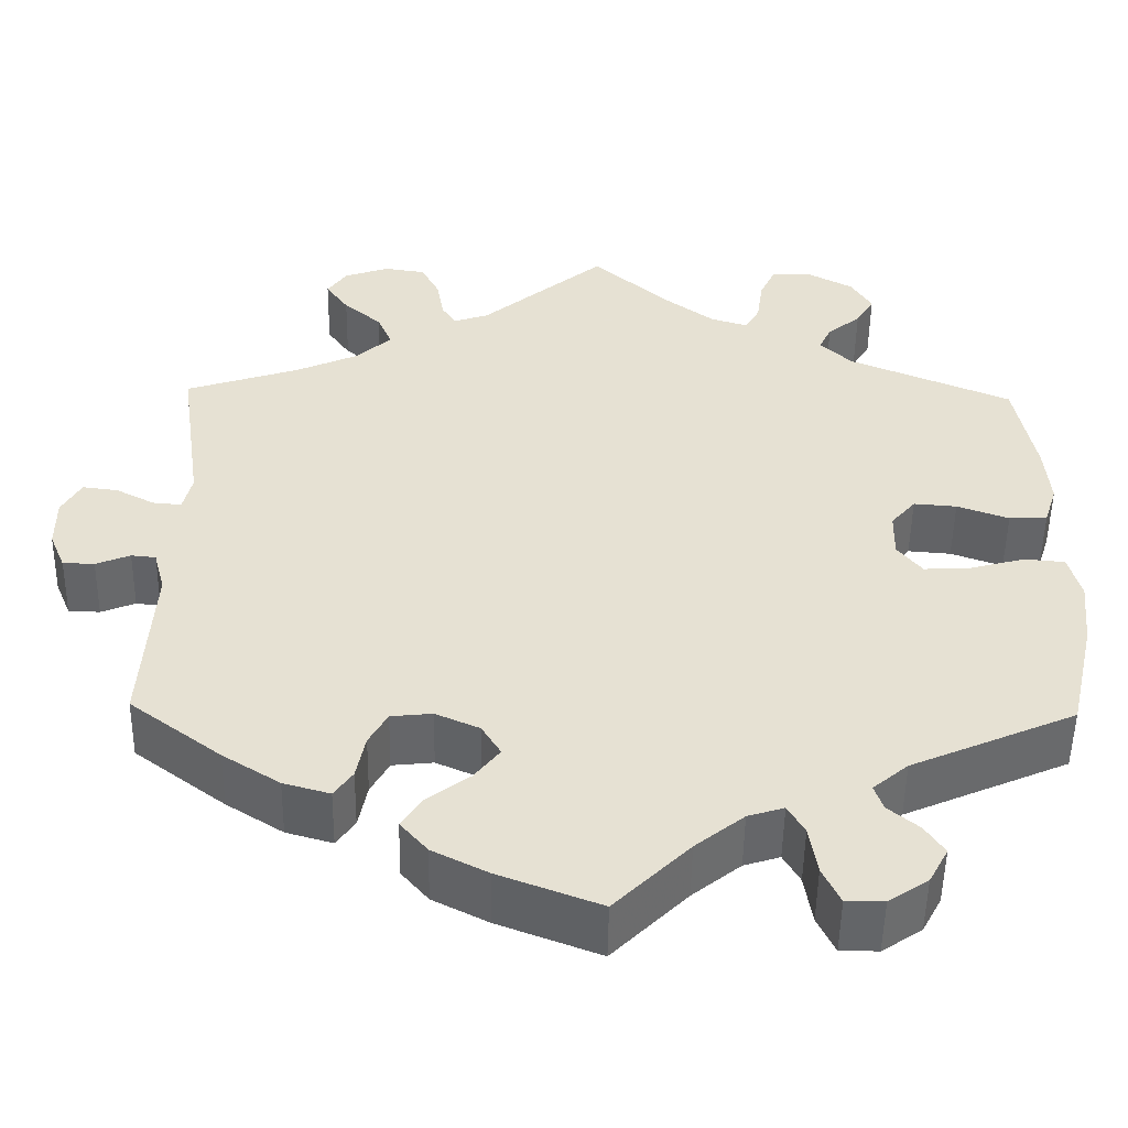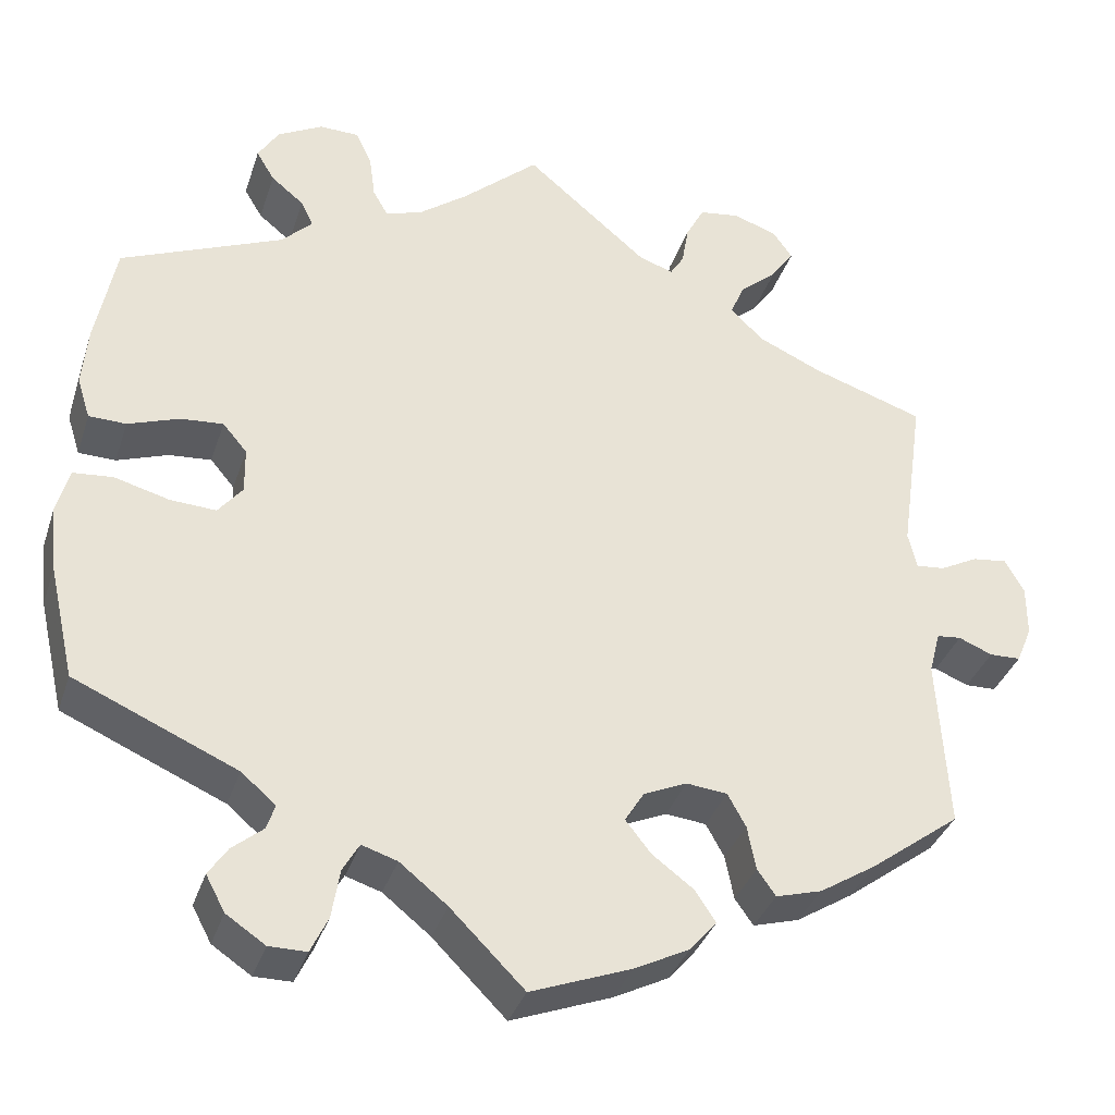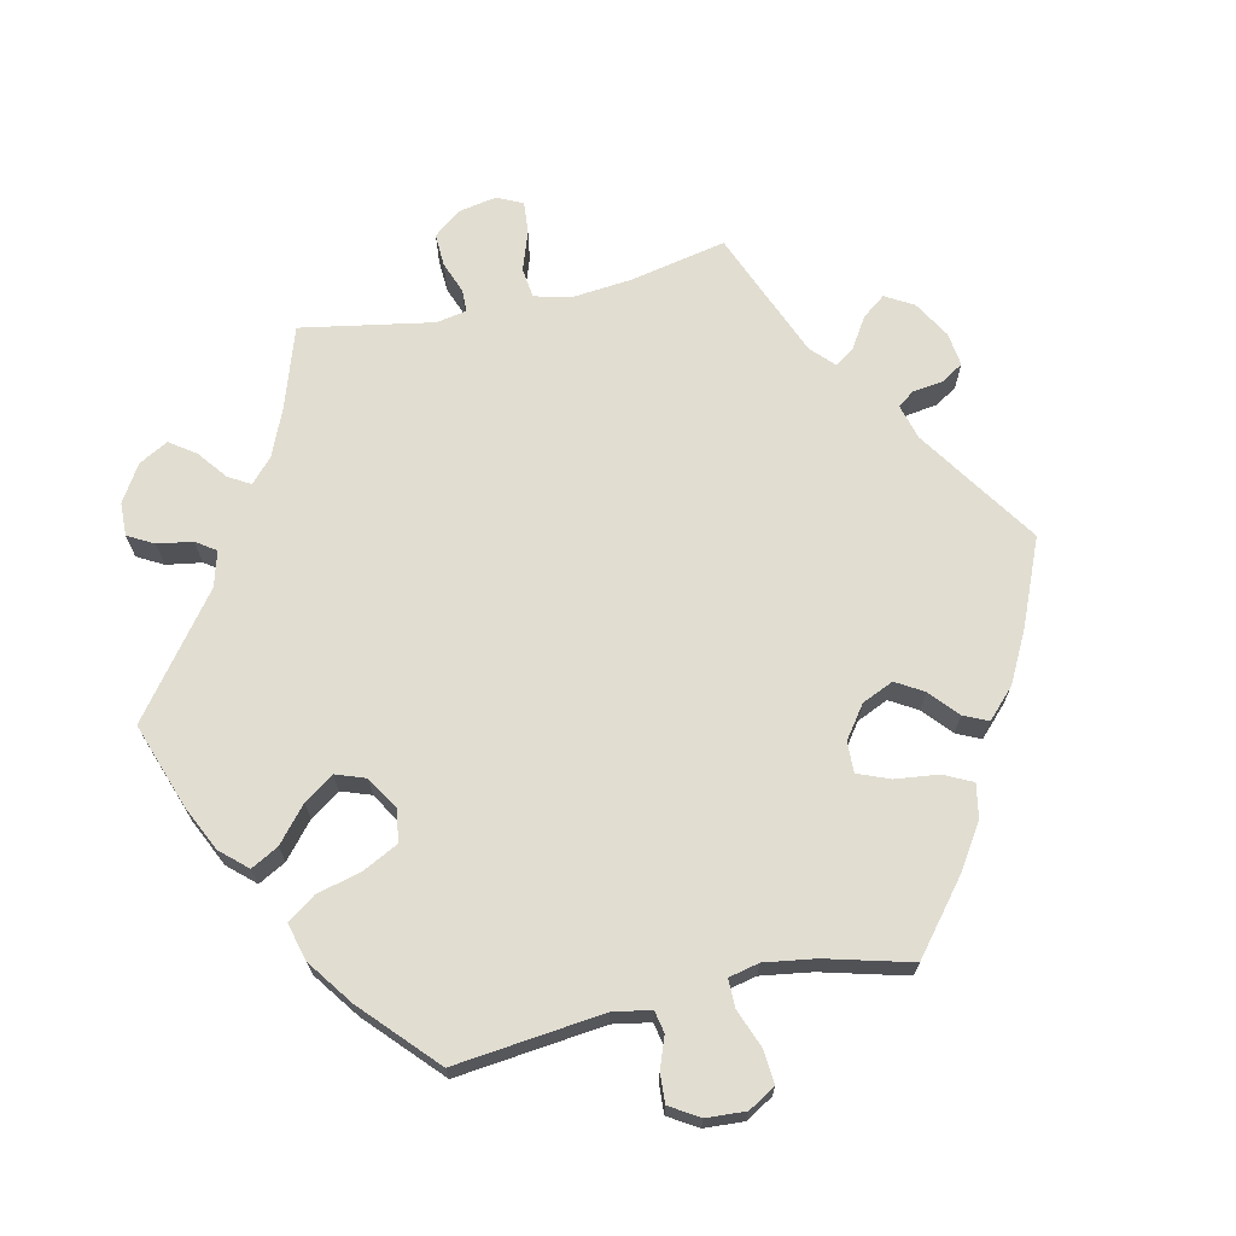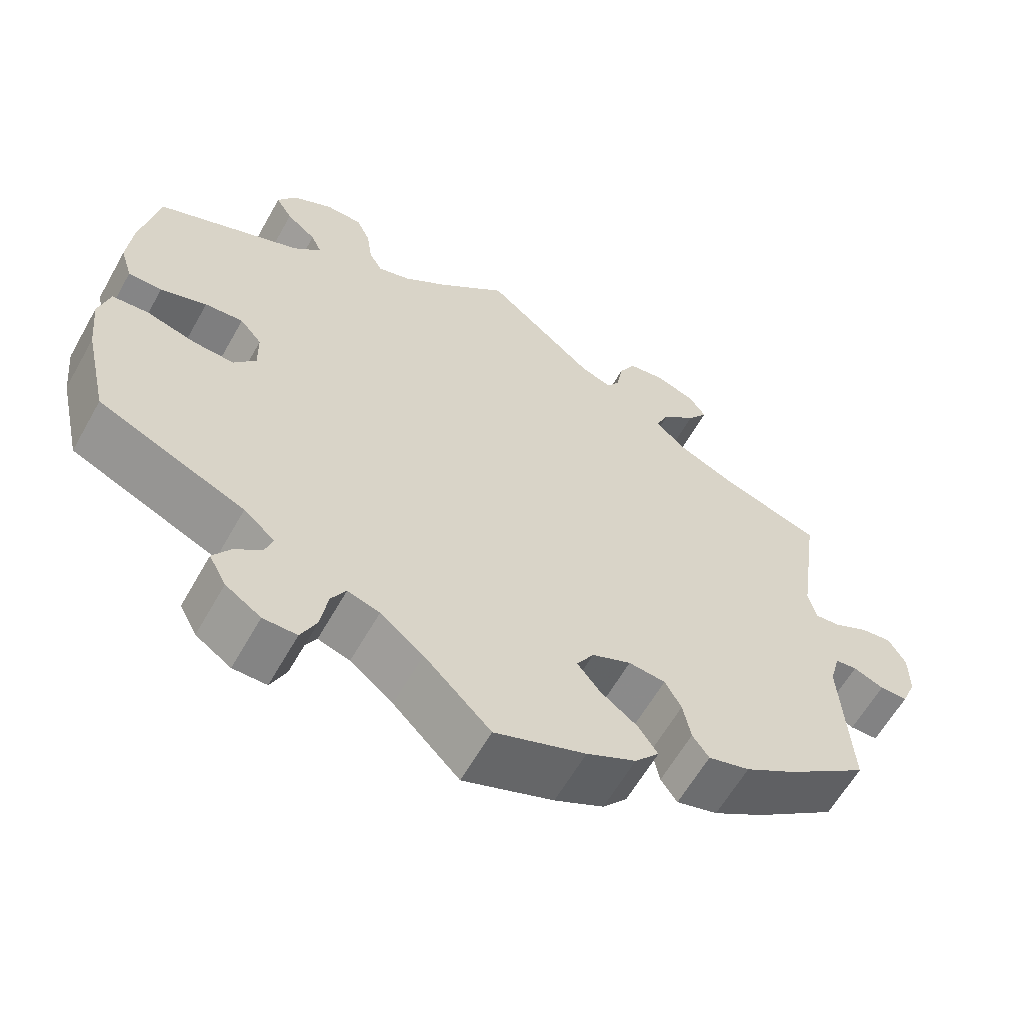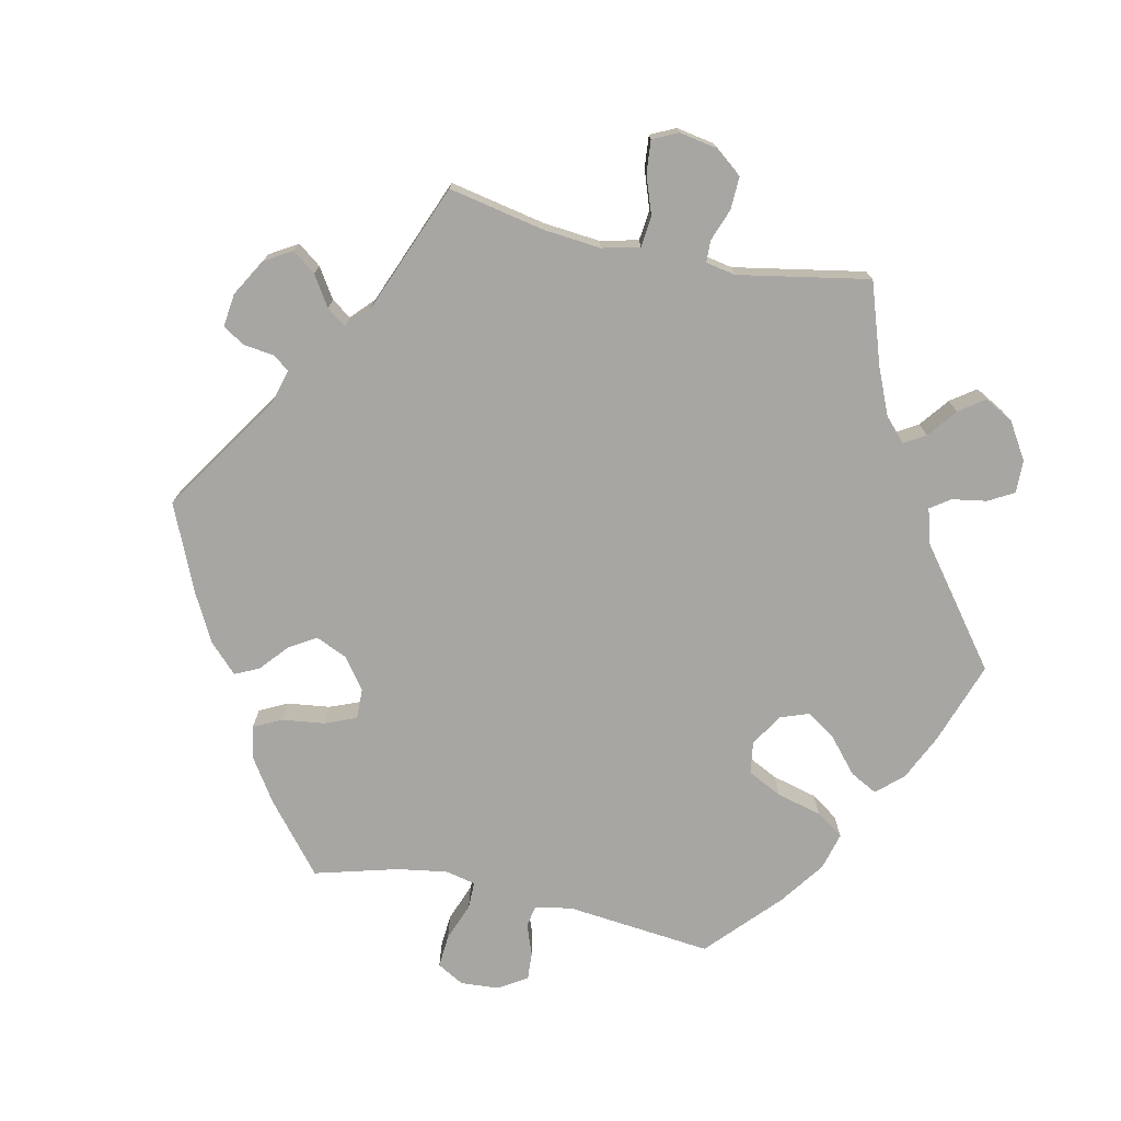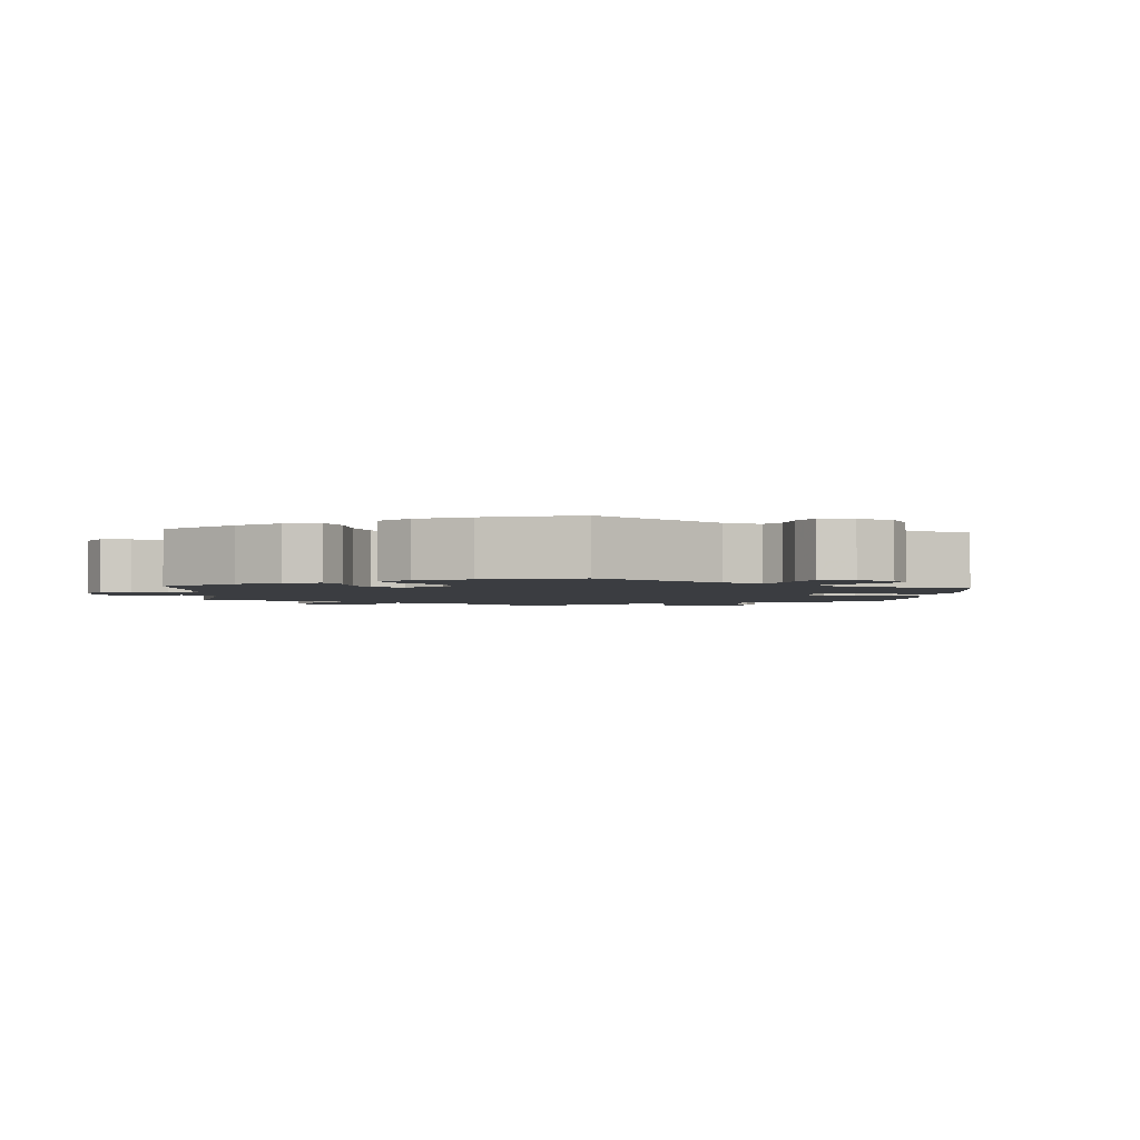
<metadata>
{"format":"obj","ext":"obj","renderer":"f3d","projection":"perspective","resolution":1024,"background":"white","views":[{"elev":-51.4,"azim":-0.9,"up":"+Z"},{"elev":-35.4,"azim":162.8,"up":"+Z"},{"elev":68.8,"azim":137.3,"up":"+Y"},{"elev":-61.4,"azim":150.6,"up":"+Z"},{"elev":-74.3,"azim":-42.0,"up":"+Y"},{"elev":-2.4,"azim":115.9,"up":"+Y"}]}
</metadata>
<code>
v 0.523 0.07 0.169
v 0.529 0.07 0.099
v 0.514 0.07 0.052
v 0.471 0.07 0.051
v 0.412 0.07 0.072
v 0.363 0.07 0.076
v 0.335 0.07 0.043
v 0.334 0.07 -0.01
v 0.362 0.07 -0.045
v 0.415 0.07 -0.042
v 0.478 0.07 -0.025
v 0.524 0.07 -0.029
v 0.538 0.07 -0.081
v 0.53 0.07 -0.158
v 0.5 0.07 -0.289
v 0.313 0.07 -0.371
v 0.273 0.07 -0.405
v 0.283 0.07 -0.434
v 0.318 0.07 -0.463
v 0.34 0.07 -0.496
v 0.318 0.07 -0.537
v 0.273 0.07 -0.567
v 0.23 0.07 -0.567
v 0.21 0.07 -0.525
v 0.201 0.07 -0.469
v 0.182 0.07 -0.436
v 0.141 0.07 -0.449
v 0.086 0.07 -0.493
v 0.001 0.07 -0.578
v -0.115 0.07 -0.534
v -0.178 0.07 -0.502
v -0.209 0.07 -0.466
v -0.185 0.07 -0.43
v -0.137 0.07 -0.394
v -0.108 0.07 -0.357
v -0.13 0.07 -0.321
v -0.18 0.07 -0.299
v -0.227 0.07 -0.304
v -0.248 0.07 -0.342
v -0.258 0.07 -0.393
v -0.279 0.07 -0.423
v -0.332 0.07 -0.408
v -0.397 0.07 -0.367
v -0.501 0.07 -0.289
v -0.489 0.07 -0.09
v -0.502 0.07 -0.041
v -0.53 0.07 -0.038
v -0.569 0.07 -0.054
v -0.605 0.07 -0.053
v -0.623 0.07 -0.01
v -0.623 0.07 0.049
v -0.601 0.07 0.088
v -0.561 0.07 0.083
v -0.517 0.07 0.06
v -0.484 0.07 0.057
v -0.474 0.07 0.099
v -0.501 0.07 0.289
v -0.372 0.07 0.332
v -0.299 0.07 0.365
v -0.26 0.07 0.402
v -0.277 0.07 0.441
v -0.32 0.07 0.478
v -0.346 0.07 0.515
v -0.324 0.07 0.547
v -0.273 0.07 0.565
v -0.226 0.07 0.558
v -0.205 0.07 0.518
v -0.197 0.07 0.471
v -0.181 0.07 0.445
v -0.141 0.07 0.459
v 0 0.07 0.578
v 0.089 0.07 0.499
v 0.145 0.07 0.457
v 0.187 0.07 0.444
v 0.204 0.07 0.474
v 0.211 0.07 0.525
v 0.229 0.07 0.564
v 0.275 0.07 0.565
v 0.327 0.07 0.537
v 0.351 0.07 0.498
v 0.33 0.07 0.463
v 0.292 0.07 0.432
v 0.278 0.07 0.402
v 0.314 0.07 0.367
v 0.5 0.07 0.289
v 0.523 0 0.169
v 0.529 0 0.099
v 0.514 0 0.052
v 0.471 0 0.051
v 0.412 0 0.072
v 0.363 0 0.076
v 0.335 0 0.043
v 0.334 0 -0.01
v 0.362 0 -0.045
v 0.415 0 -0.042
v 0.478 0 -0.025
v 0.524 0 -0.029
v 0.538 0 -0.081
v 0.53 0 -0.158
v 0.5 0 -0.289
v 0.313 0 -0.371
v 0.273 0 -0.405
v 0.283 0 -0.434
v 0.318 0 -0.463
v 0.34 0 -0.496
v 0.318 0 -0.537
v 0.273 0 -0.567
v 0.23 0 -0.567
v 0.21 0 -0.525
v 0.201 0 -0.469
v 0.182 0 -0.436
v 0.141 0 -0.449
v 0.086 0 -0.493
v 0.001 0 -0.578
v -0.115 0 -0.534
v -0.178 0 -0.502
v -0.209 0 -0.466
v -0.185 0 -0.43
v -0.137 0 -0.394
v -0.108 0 -0.357
v -0.13 0 -0.321
v -0.18 0 -0.299
v -0.227 0 -0.304
v -0.248 0 -0.342
v -0.258 0 -0.393
v -0.279 0 -0.423
v -0.332 0 -0.408
v -0.397 0 -0.367
v -0.501 0 -0.289
v -0.489 0 -0.09
v -0.502 0 -0.041
v -0.53 0 -0.038
v -0.569 0 -0.054
v -0.605 0 -0.053
v -0.623 0 -0.01
v -0.623 0 0.049
v -0.601 0 0.088
v -0.561 0 0.083
v -0.517 0 0.06
v -0.484 0 0.057
v -0.474 0 0.099
v -0.501 0 0.289
v -0.372 0 0.332
v -0.299 0 0.365
v -0.26 0 0.402
v -0.277 0 0.441
v -0.32 0 0.478
v -0.346 0 0.515
v -0.324 0 0.547
v -0.273 0 0.565
v -0.226 0 0.558
v -0.205 0 0.518
v -0.197 0 0.471
v -0.181 0 0.445
v -0.141 0 0.459
v 0 0 0.578
v 0.089 0 0.499
v 0.145 0 0.457
v 0.187 0 0.444
v 0.204 0 0.474
v 0.211 0 0.525
v 0.229 0 0.564
v 0.275 0 0.565
v 0.327 0 0.537
v 0.351 0 0.498
v 0.33 0 0.463
v 0.292 0 0.432
v 0.278 0 0.402
v 0.314 0 0.367
v 0.5 0 0.289
f 84 85 1 2
f 83 84 2 3
f 79 80 81 82
f 79 82 83
f 78 79 83
f 75 76 77 78
f 74 75 78 83
f 73 74 83 3
f 70 71 72
f 69 70 72 73
f 65 66 67 68
f 65 68 69
f 64 65 69
f 61 62 63 64
f 61 64 69
f 60 61 69 73
f 56 57 58
f 55 56 58 59
f 51 52 53 54
f 51 54 55
f 50 51 55
f 47 48 49 50
f 46 47 50 55
f 45 46 55 59
f 39 40 41 42
f 38 39 42 43
f 31 32 33 34
f 31 34 35
f 28 29 30 31
f 27 28 31 35
f 26 27 35 36
f 22 23 24 25
f 22 25 26
f 21 22 26
f 18 19 20 21
f 17 18 21 26
f 16 17 26 36
f 10 11 12 13
f 9 10 13 14
f 73 3 4 5
f 73 5 6
f 60 73 6 7
f 59 60 7 8
f 45 59 8 9
f 38 43 44 45
f 37 38 45 9
f 15 16 36 37
f 9 14 15 37
f 87 86 170 169
f 88 87 169 168
f 167 166 165 164
f 168 167 164
f 168 164 163
f 163 162 161 160
f 168 163 160 159
f 88 168 159 158
f 157 156 155
f 158 157 155 154
f 153 152 151 150
f 154 153 150
f 154 150 149
f 149 148 147 146
f 154 149 146
f 158 154 146 145
f 143 142 141
f 144 143 141 140
f 139 138 137 136
f 140 139 136
f 140 136 135
f 135 134 133 132
f 140 135 132 131
f 144 140 131 130
f 127 126 125 124
f 128 127 124 123
f 119 118 117 116
f 120 119 116
f 116 115 114 113
f 120 116 113 112
f 121 120 112 111
f 110 109 108 107
f 111 110 107
f 111 107 106
f 106 105 104 103
f 111 106 103 102
f 121 111 102 101
f 98 97 96 95
f 99 98 95 94
f 90 89 88 158
f 91 90 158
f 92 91 158 145
f 93 92 145 144
f 94 93 144 130
f 130 129 128 123
f 94 130 123 122
f 122 121 101 100
f 122 100 99 94
f 1 86 87 2
f 2 87 88 3
f 3 88 89 4
f 4 89 90 5
f 5 90 91 6
f 6 91 92 7
f 7 92 93 8
f 8 93 94 9
f 9 94 95 10
f 10 95 96 11
f 11 96 97 12
f 12 97 98 13
f 13 98 99 14
f 14 99 100 15
f 15 100 101 16
f 16 101 102 17
f 17 102 103 18
f 18 103 104 19
f 19 104 105 20
f 20 105 106 21
f 21 106 107 22
f 22 107 108 23
f 23 108 109 24
f 24 109 110 25
f 25 110 111 26
f 26 111 112 27
f 27 112 113 28
f 28 113 114 29
f 29 114 115 30
f 30 115 116 31
f 31 116 117 32
f 32 117 118 33
f 33 118 119 34
f 34 119 120 35
f 35 120 121 36
f 36 121 122 37
f 37 122 123 38
f 38 123 124 39
f 39 124 125 40
f 40 125 126 41
f 41 126 127 42
f 42 127 128 43
f 43 128 129 44
f 44 129 130 45
f 45 130 131 46
f 46 131 132 47
f 47 132 133 48
f 48 133 134 49
f 49 134 135 50
f 50 135 136 51
f 51 136 137 52
f 52 137 138 53
f 53 138 139 54
f 54 139 140 55
f 55 140 141 56
f 56 141 142 57
f 57 142 143 58
f 58 143 144 59
f 59 144 145 60
f 60 145 146 61
f 61 146 147 62
f 62 147 148 63
f 63 148 149 64
f 64 149 150 65
f 65 150 151 66
f 66 151 152 67
f 67 152 153 68
f 68 153 154 69
f 69 154 155 70
f 70 155 156 71
f 71 156 157 72
f 72 157 158 73
f 73 158 159 74
f 74 159 160 75
f 75 160 161 76
f 76 161 162 77
f 77 162 163 78
f 78 163 164 79
f 79 164 165 80
f 80 165 166 81
f 81 166 167 82
f 82 167 168 83
f 83 168 169 84
f 84 169 170 85
f 85 170 86 1

</code>
